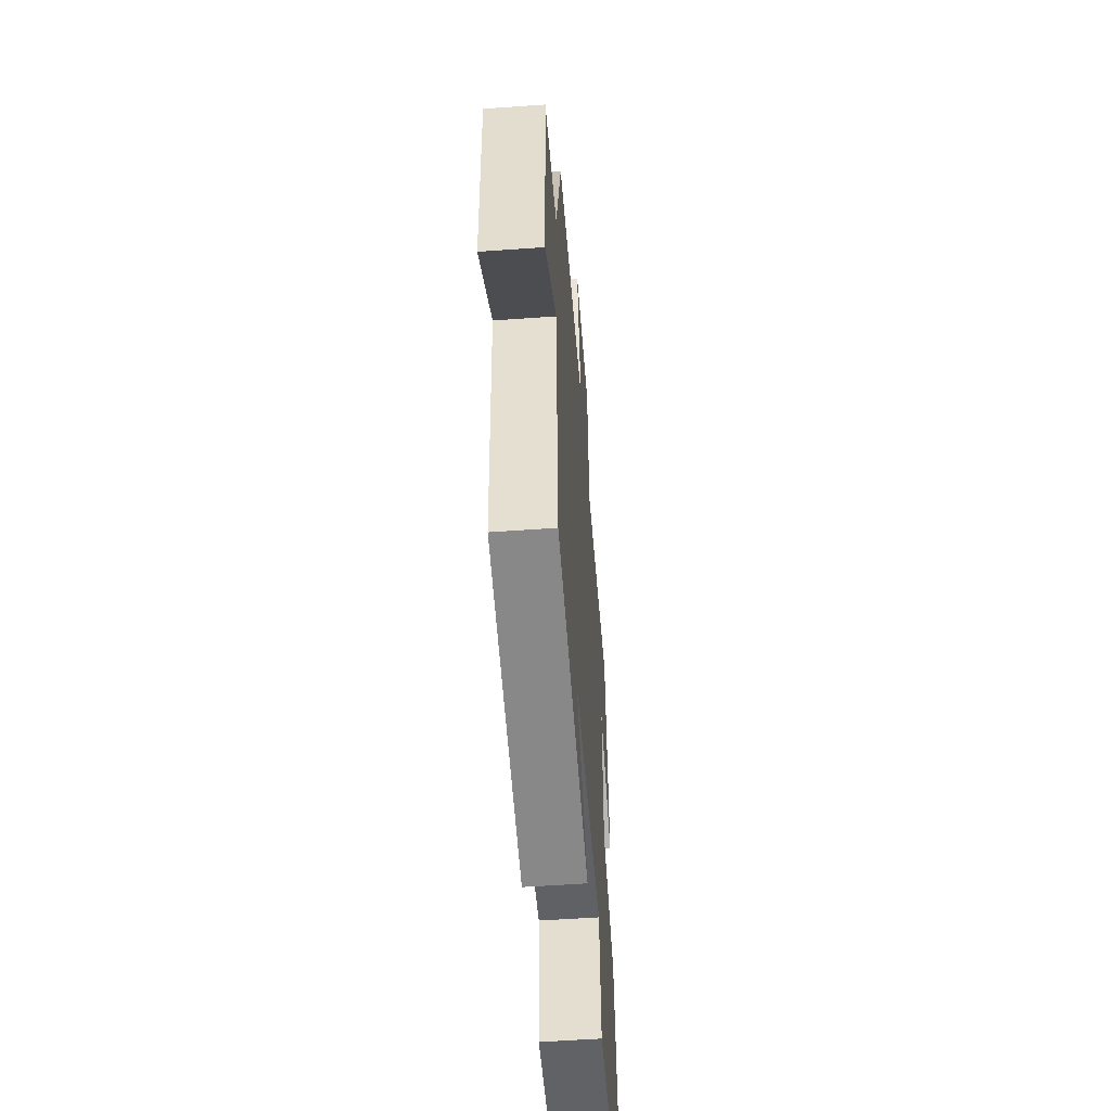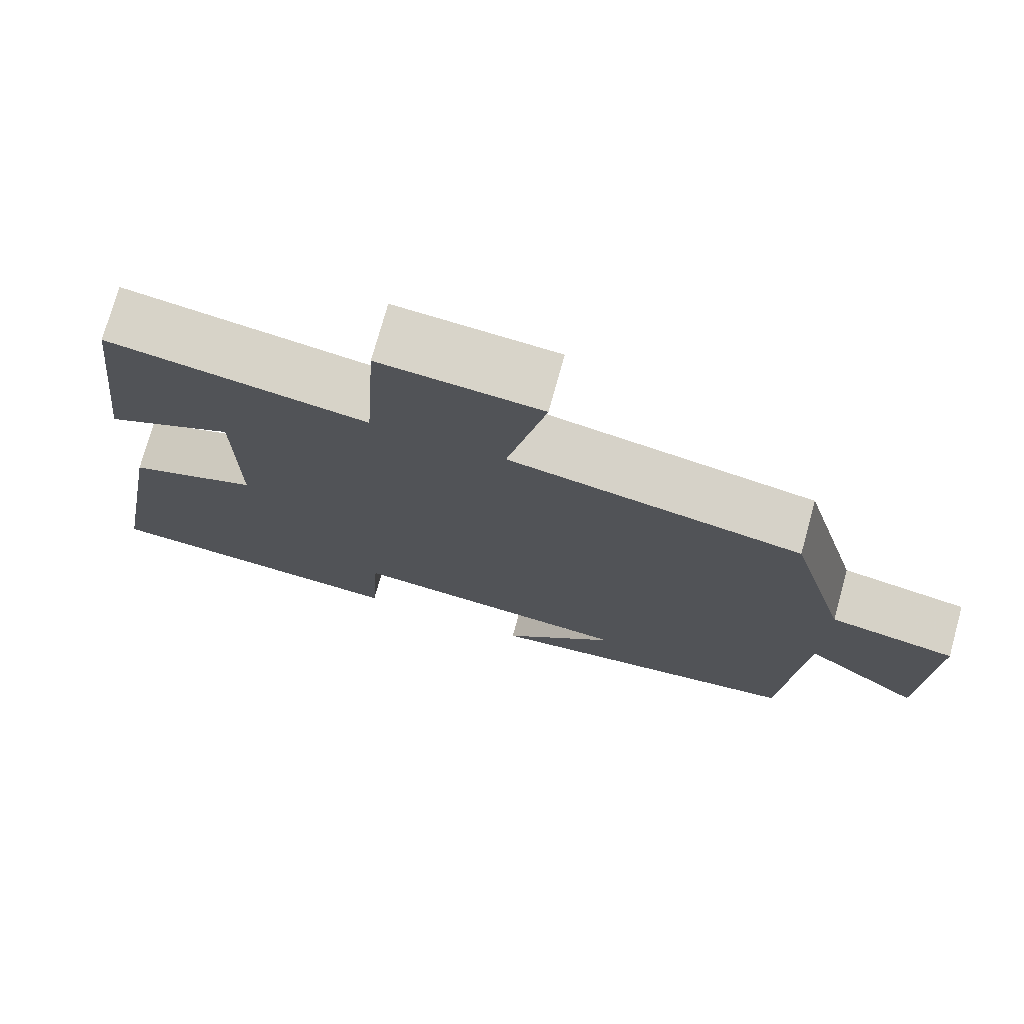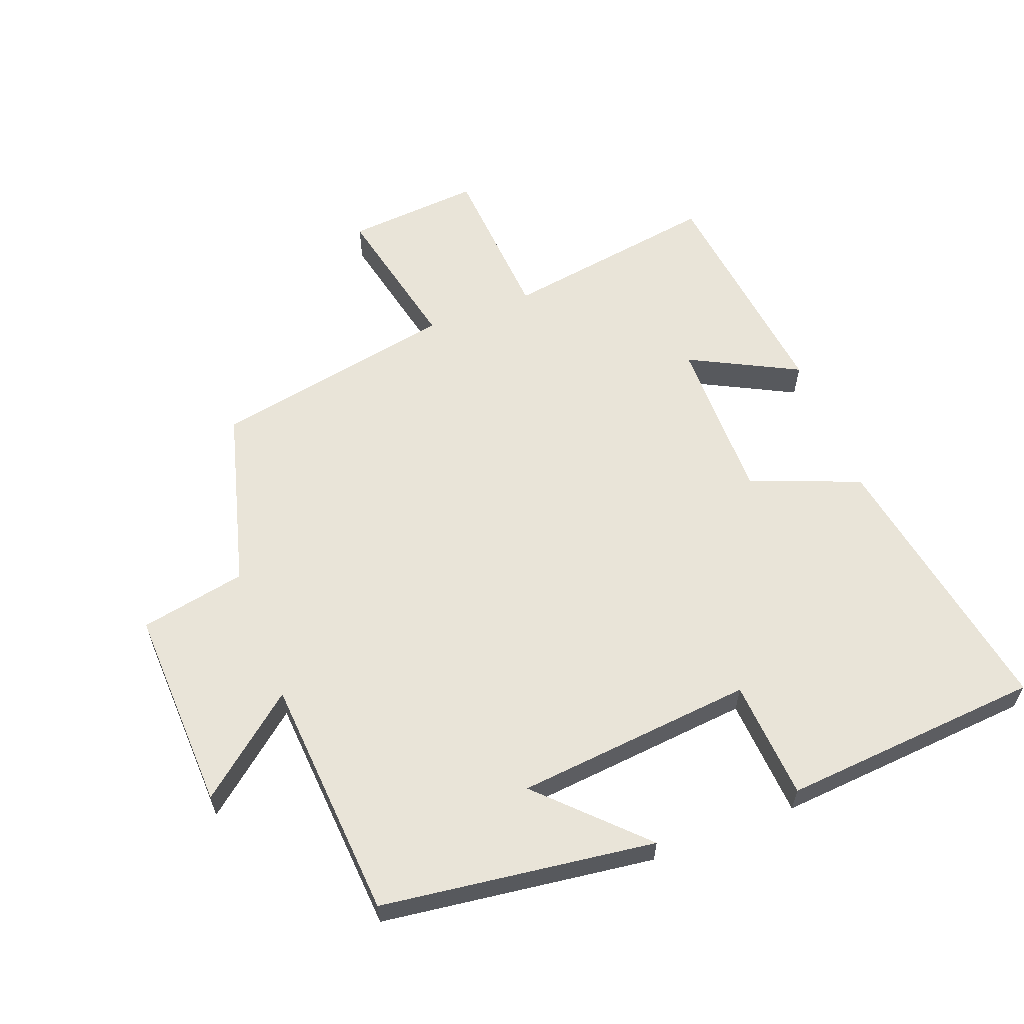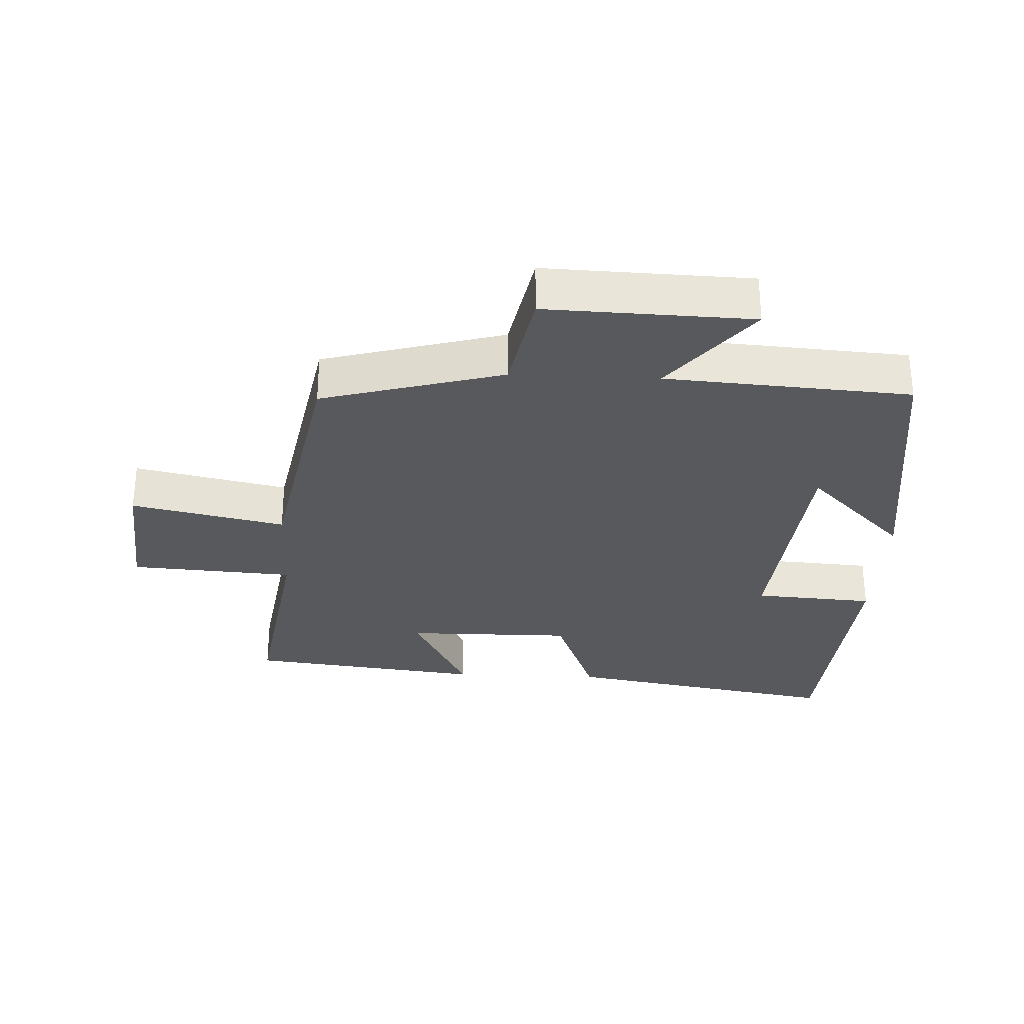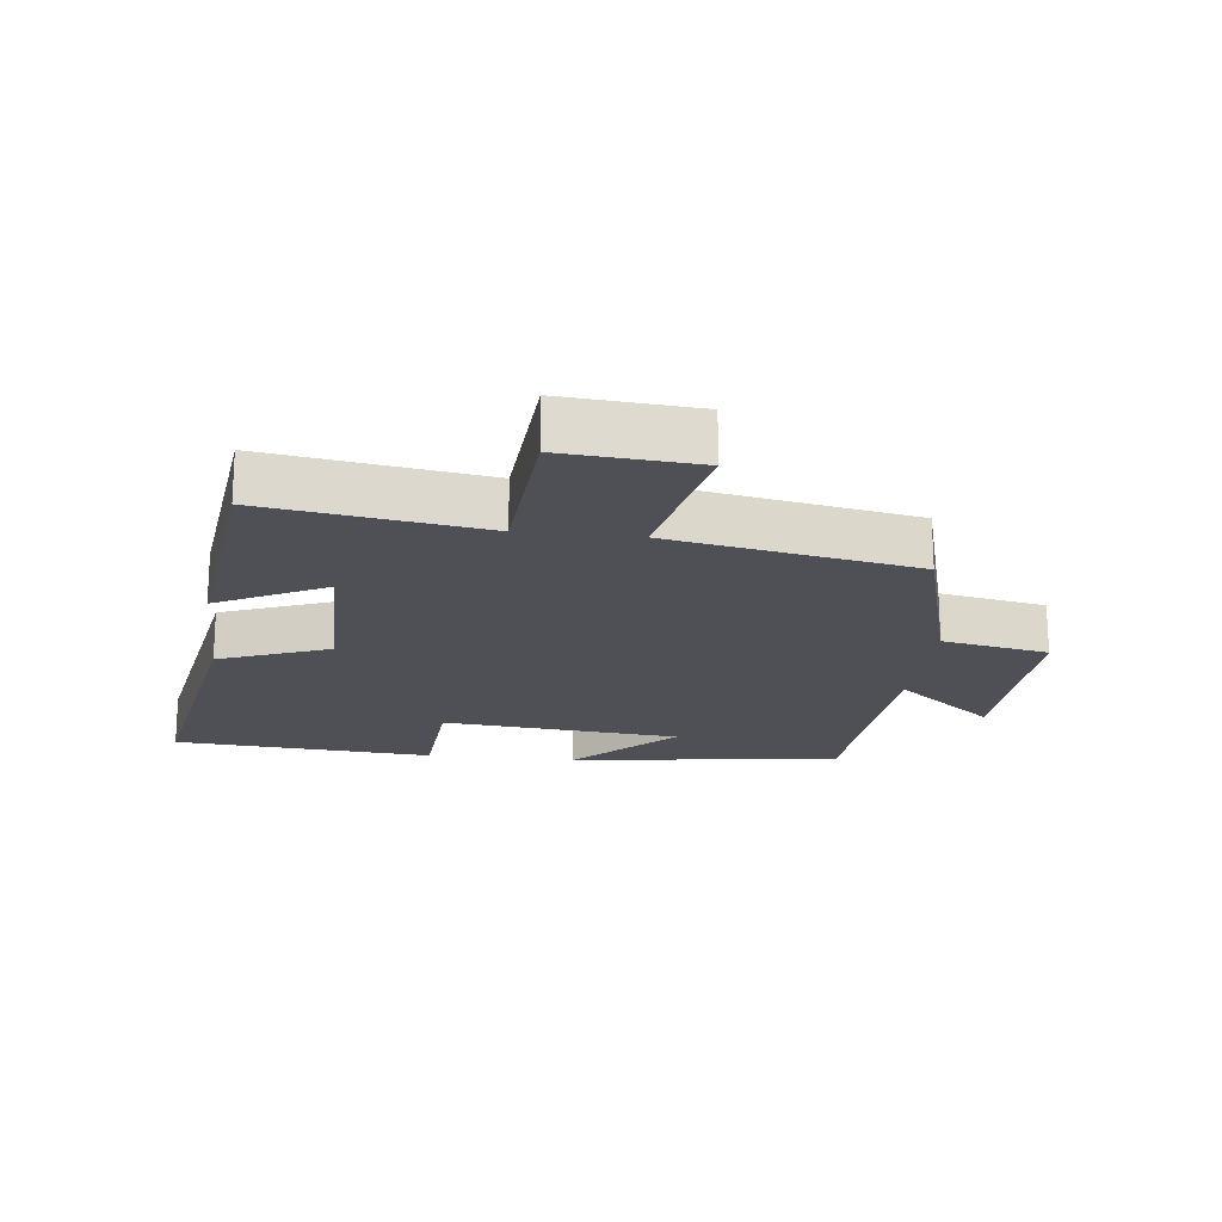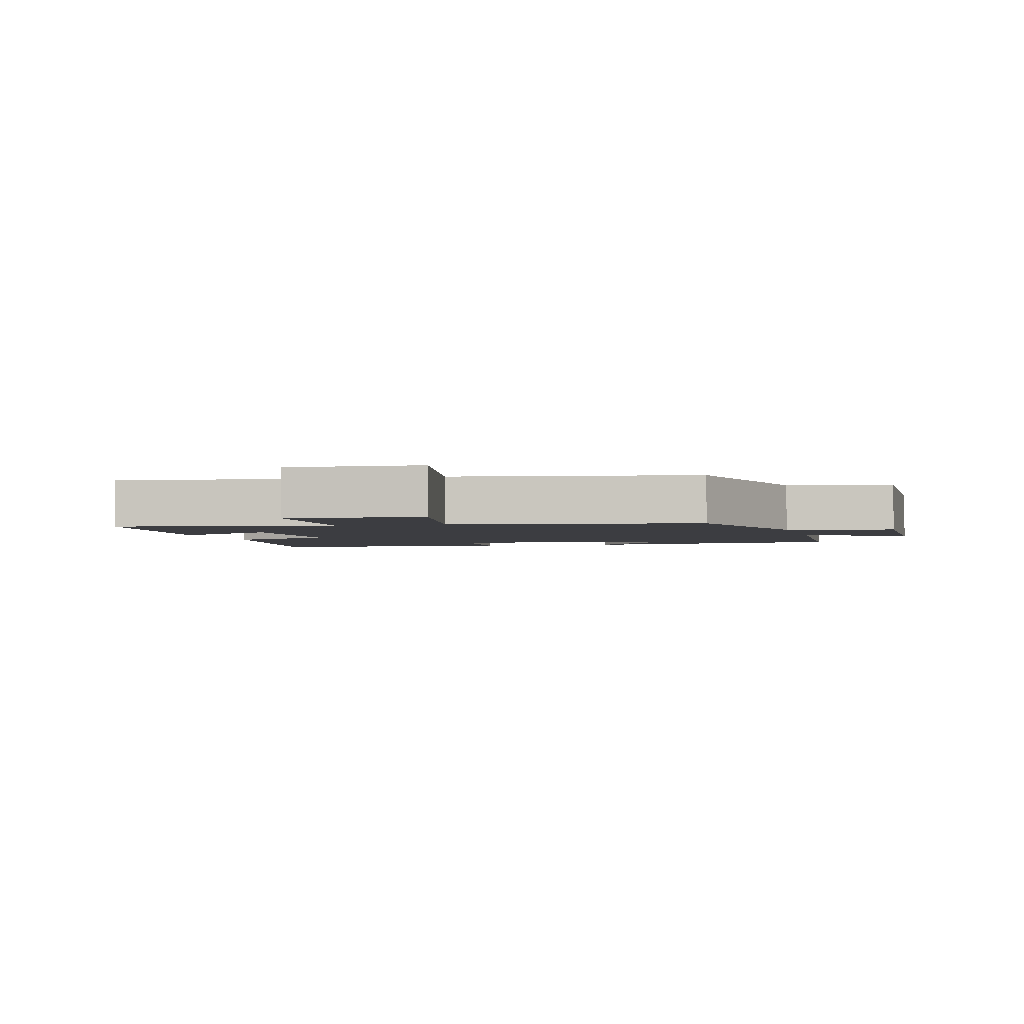
<metadata>
{"format":"obj","ext":"obj","renderer":"f3d","projection":"perspective","resolution":1024,"background":"white","views":[{"elev":-55.0,"azim":94.3,"up":"+Z"},{"elev":75.0,"azim":15.5,"up":"+Z"},{"elev":60.0,"azim":158.9,"up":"+Y"},{"elev":-30.1,"azim":87.3,"up":"+Y"},{"elev":-19.4,"azim":-6.7,"up":"+Y"},{"elev":-2.7,"azim":15.6,"up":"+Y"}]}
</metadata>
<code>
v 0.423 0.07 0.43
v 0.5 0.07 0.153
v 0.663 0.07 0.122
v 0.653 0.07 -0.192
v 0.5 0.07 -0.069
v 0.475 0.07 -0.443
v 0.056 0.07 -0.5
v 0.204 0.07 -0.35
v -0.162 0.07 -0.316
v -0.174 0.07 -0.5
v -0.573 0.07 -0.47
v -0.5 0.07 -0.045
v -0.332 0.07 0.021
v -0.334 0.07 0.277
v -0.5 0.07 0.191
v -0.458 0.07 0.551
v -0.125 0.07 0.5
v -0.109 0.07 0.751
v 0.097 0.07 0.735
v 0.047 0.07 0.5
v 0.423 0 0.43
v 0.5 0 0.153
v 0.663 0 0.122
v 0.653 0 -0.192
v 0.5 0 -0.069
v 0.475 0 -0.443
v 0.056 0 -0.5
v 0.204 0 -0.35
v -0.162 0 -0.316
v -0.174 0 -0.5
v -0.573 0 -0.47
v -0.5 0 -0.045
v -0.332 0 0.021
v -0.334 0 0.277
v -0.5 0 0.191
v -0.458 0 0.551
v -0.125 0 0.5
v -0.109 0 0.751
v 0.097 0 0.735
v 0.047 0 0.5
f 17 18 19 20
f 17 20 1 2
f 14 15 16 17
f 13 14 17 2
f 11 12 13
f 10 11 13
f 9 10 13
f 13 2 3
f 9 13 3
f 8 9 3
f 5 6 7 8
f 5 8 3
f 3 4 5
f 40 39 38 37
f 22 21 40 37
f 37 36 35 34
f 22 37 34 33
f 33 32 31
f 33 31 30
f 33 30 29
f 23 22 33
f 23 33 29
f 23 29 28
f 28 27 26 25
f 23 28 25
f 25 24 23
f 1 21 22 2
f 2 22 23 3
f 3 23 24 4
f 4 24 25 5
f 5 25 26 6
f 6 26 27 7
f 7 27 28 8
f 8 28 29 9
f 9 29 30 10
f 10 30 31 11
f 11 31 32 12
f 12 32 33 13
f 13 33 34 14
f 14 34 35 15
f 15 35 36 16
f 16 36 37 17
f 17 37 38 18
f 18 38 39 19
f 19 39 40 20
f 20 40 21 1

</code>
